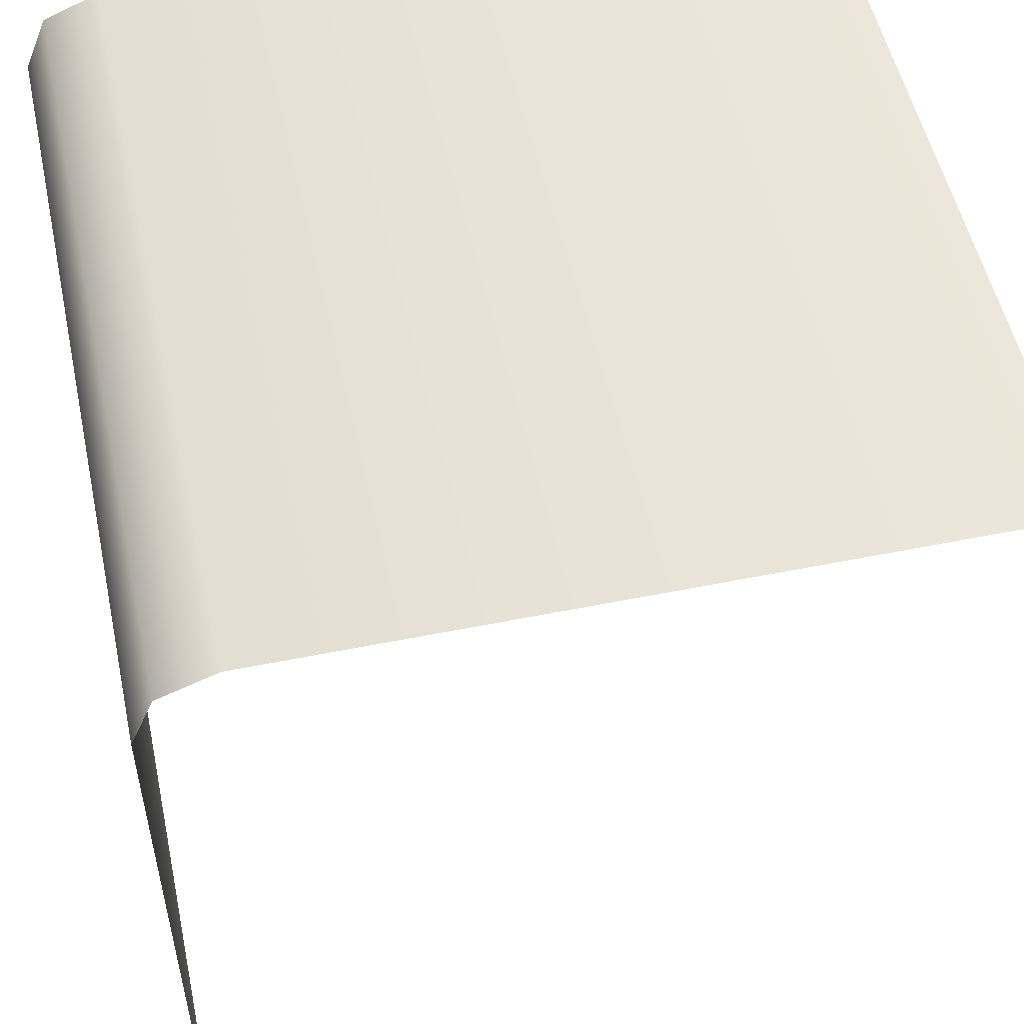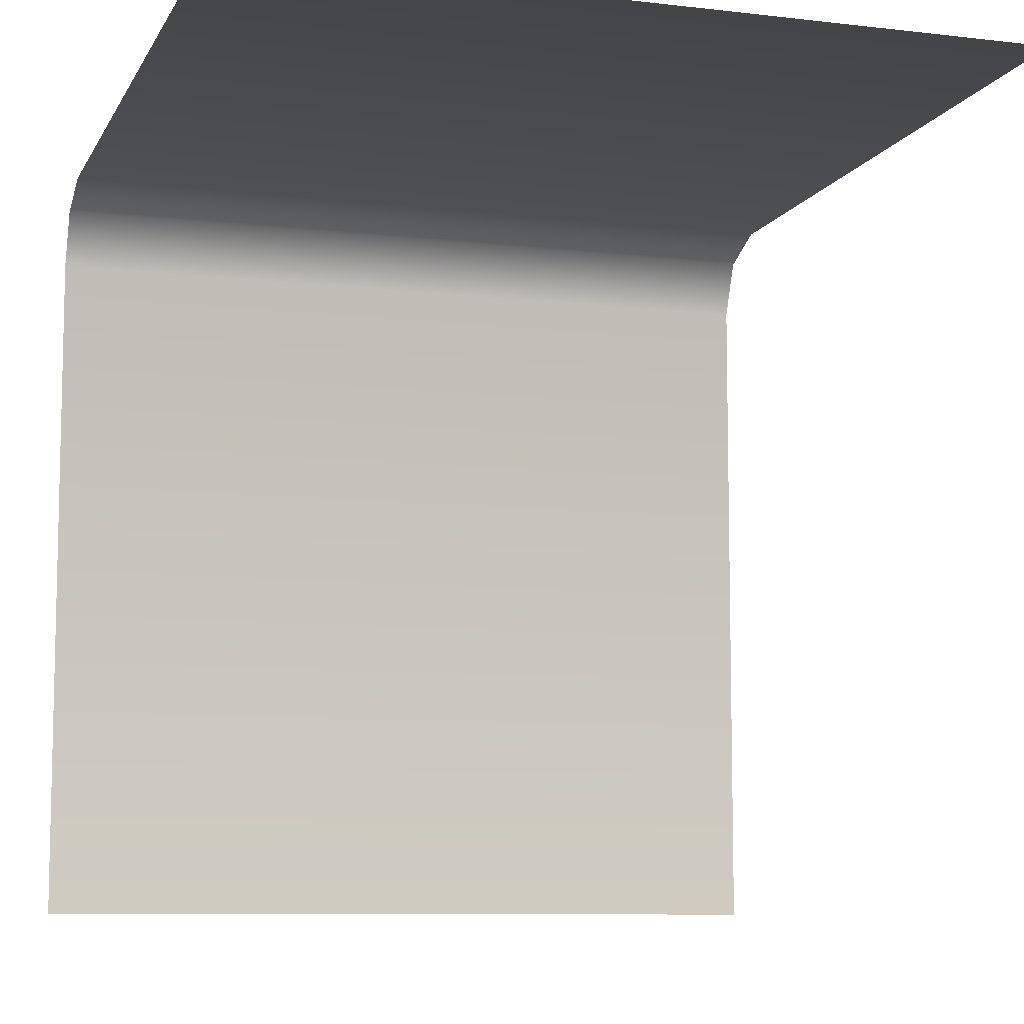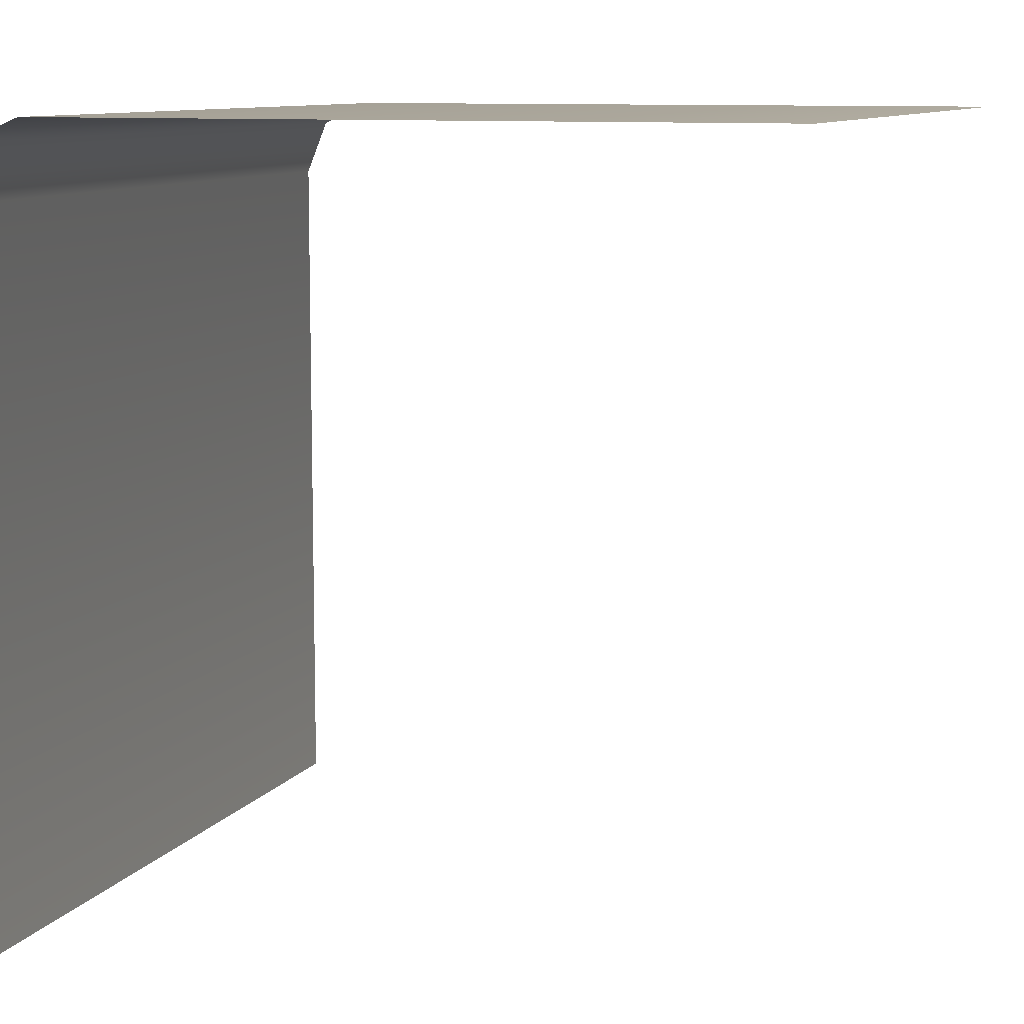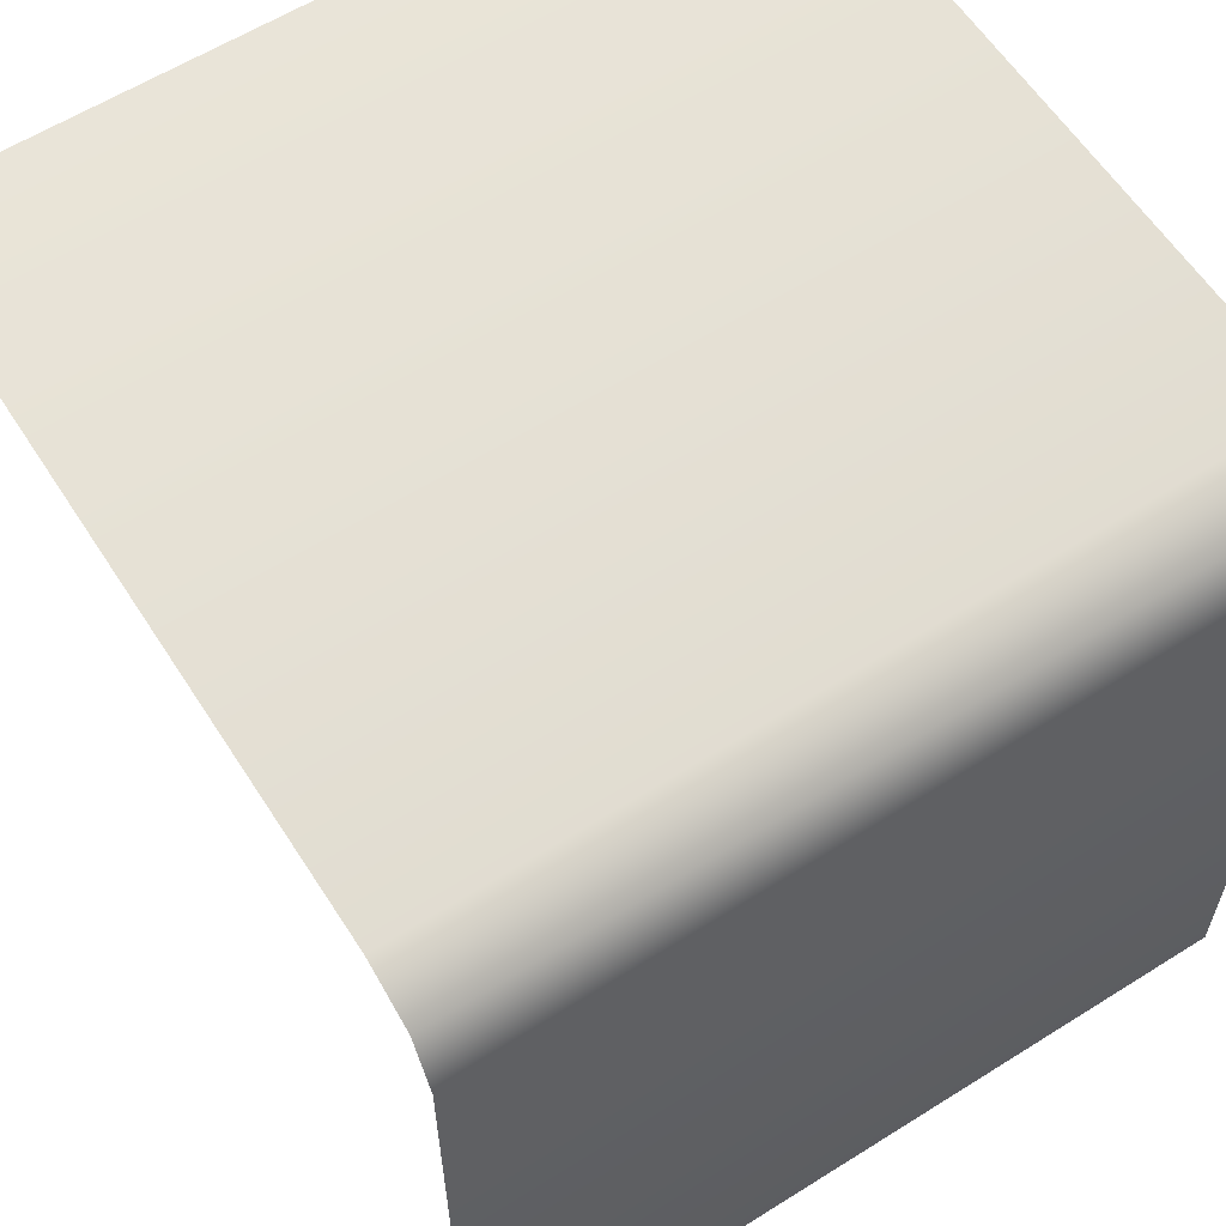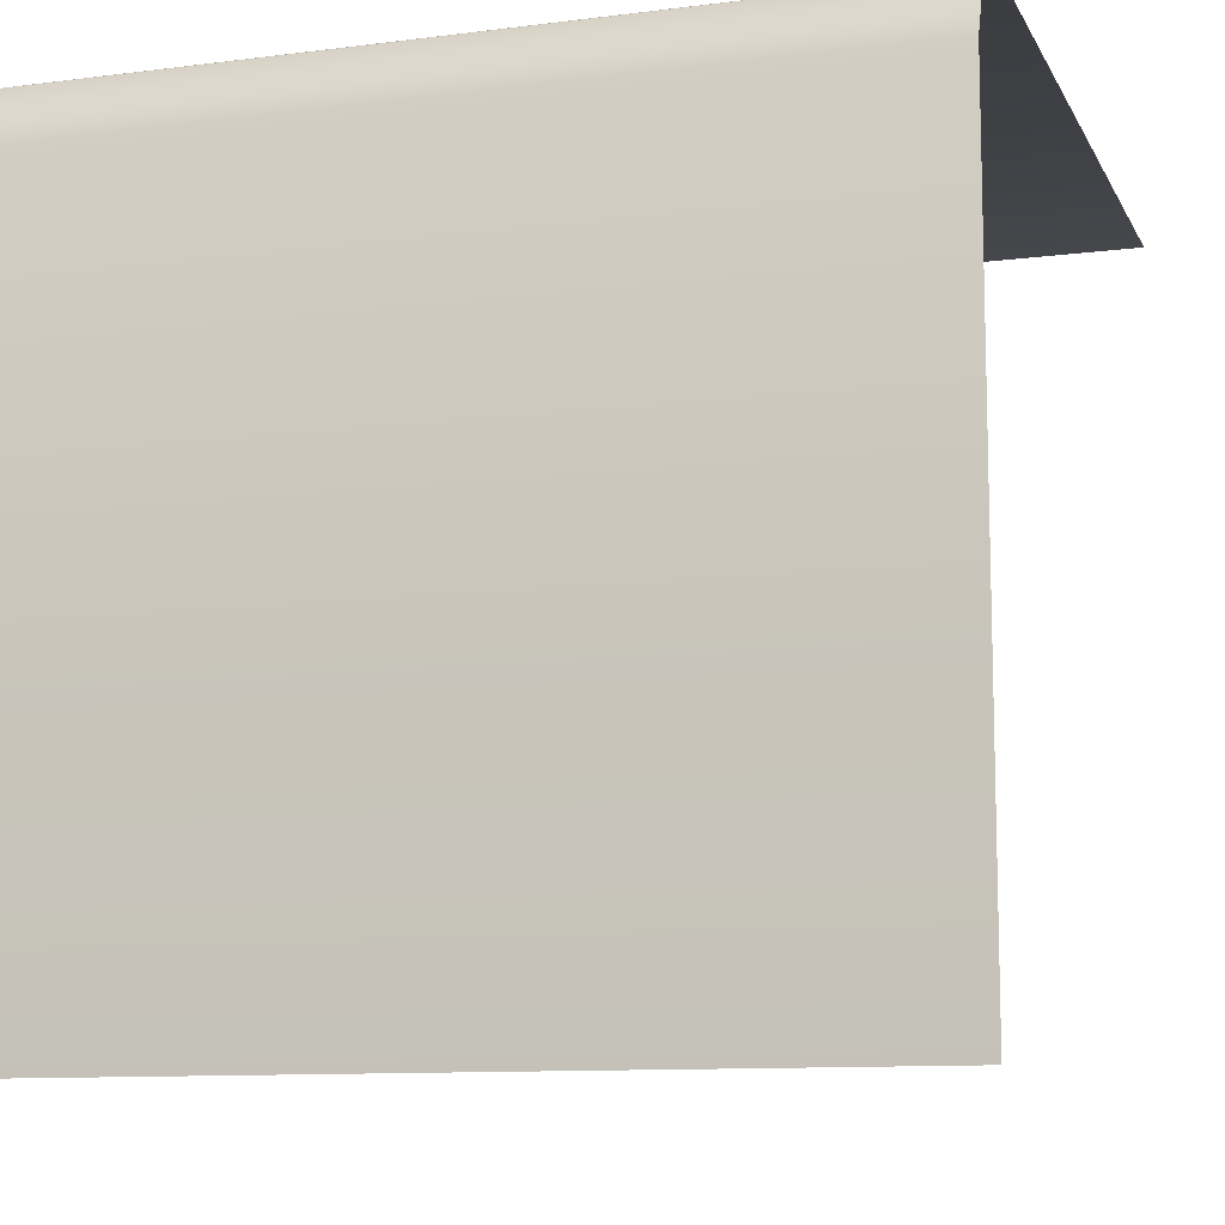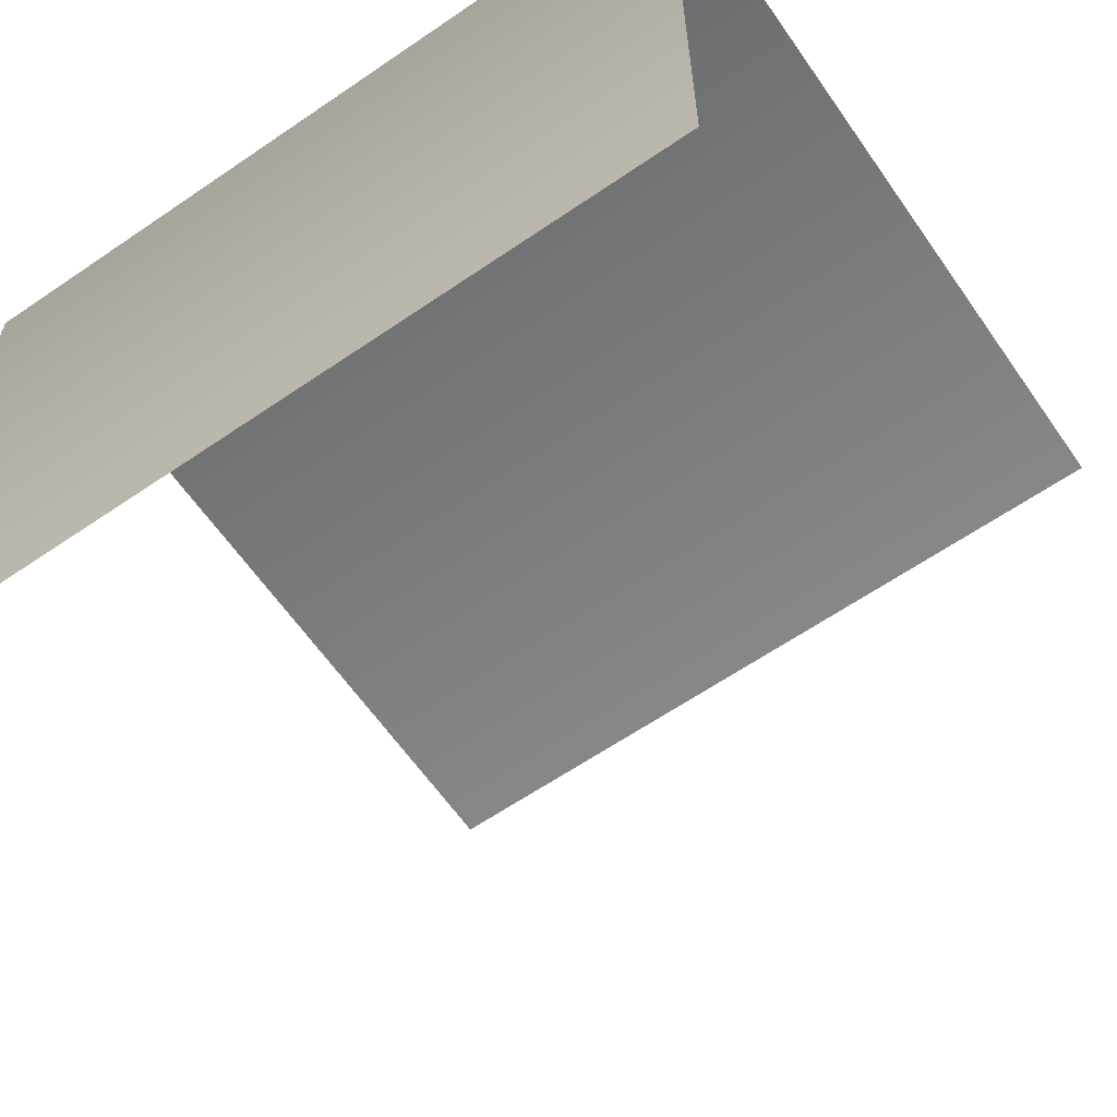
<metadata>
{"format":"obj","ext":"obj","renderer":"f3d","projection":"perspective","resolution":1024,"background":"white","views":[{"elev":53.0,"azim":-102.2,"up":"+Z"},{"elev":-8.8,"azim":162.4,"up":"+Y"},{"elev":9.7,"azim":109.9,"up":"+Y"},{"elev":60.4,"azim":-32.7,"up":"+Y"},{"elev":-10.6,"azim":17.8,"up":"+Y"},{"elev":-62.4,"azim":34.8,"up":"+Y"}]}
</metadata>
<code>
g pCube1
v -0.5 -0.5 0.5
v 0.5 -0.5 0.5
v -0.5 0.5 -0.5
v 0.5 0.5 -0.5
v -0.5 0.4 0.5
v -0.5 0.4707 0.4707
v -0.5 0.5 0.4
v 0.5 0.5 0.4
v 0.5 0.4707 0.4707
v 0.5 0.4 0.5
f 1 2 10 5
f 7 8 4 3
f 7 6 9 8
f 6 5 10 9

</code>
